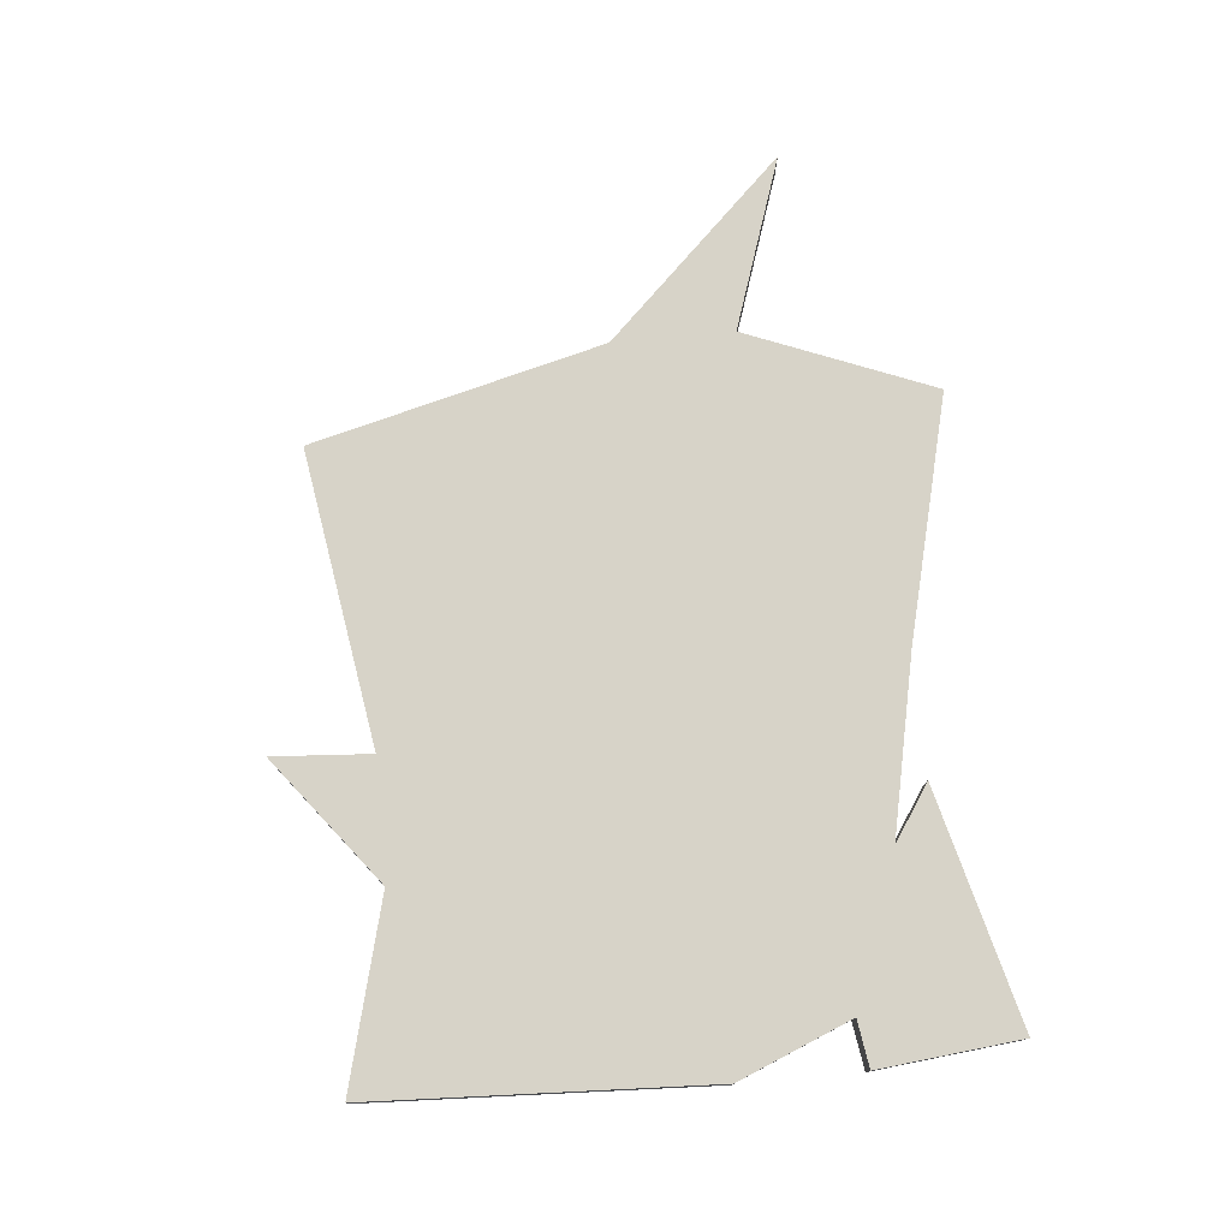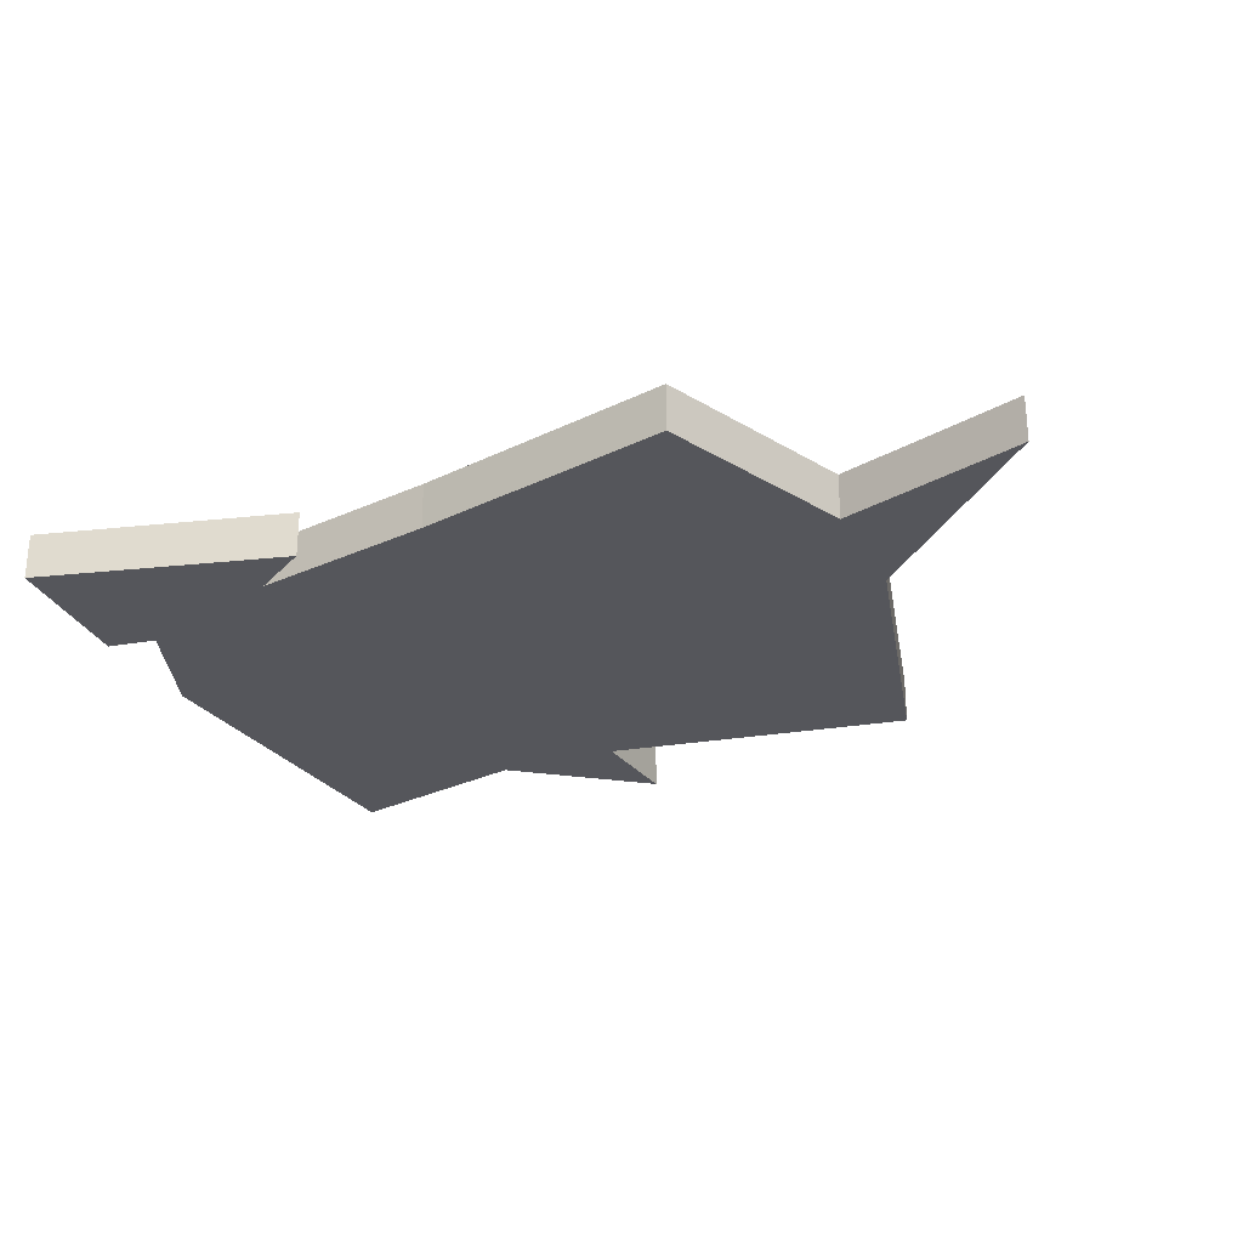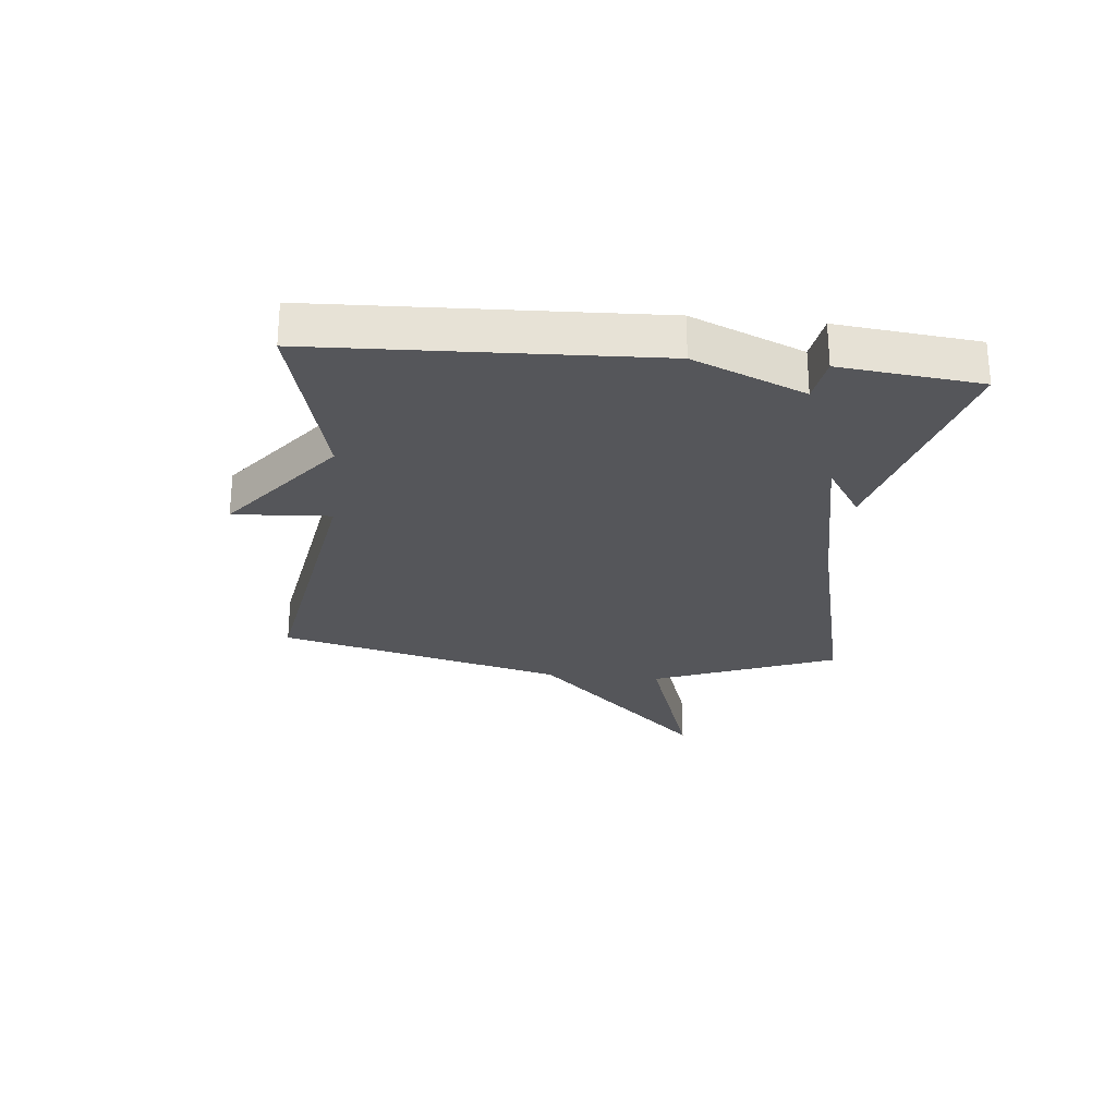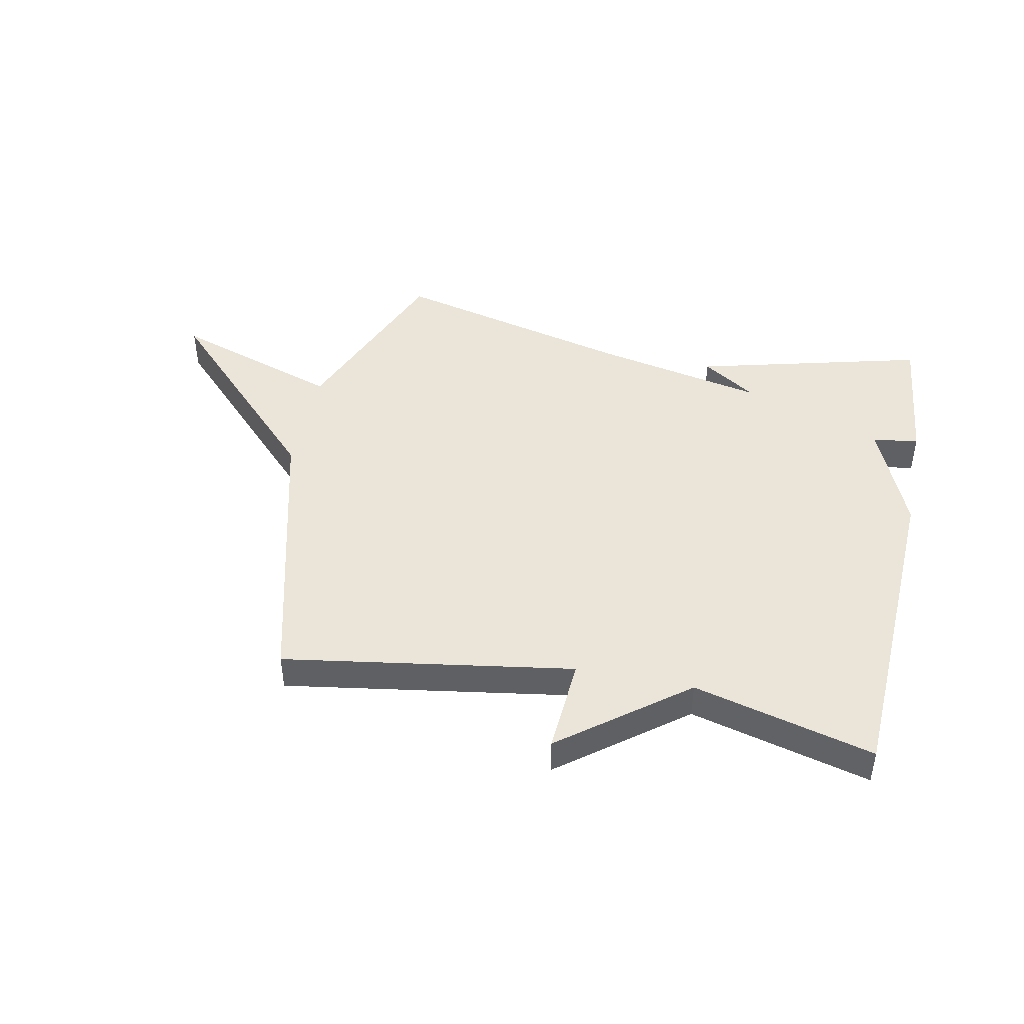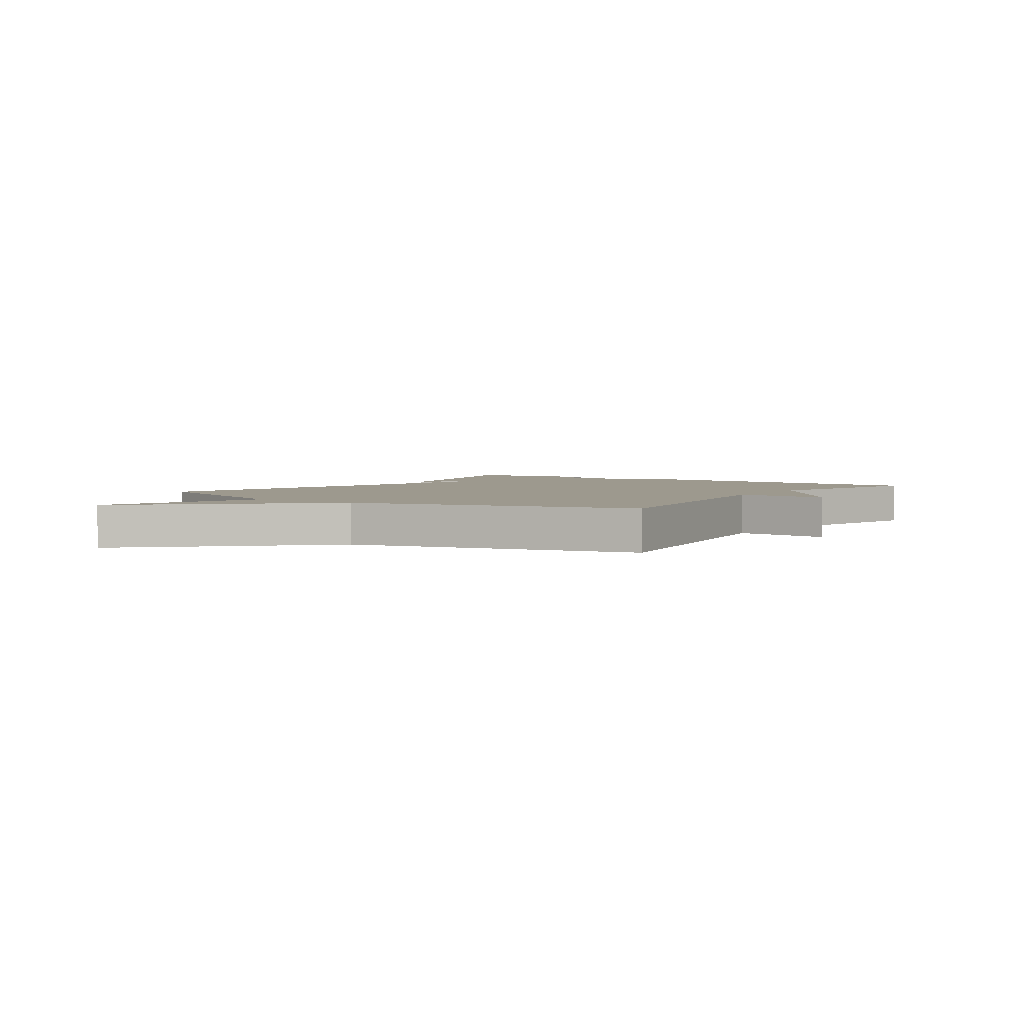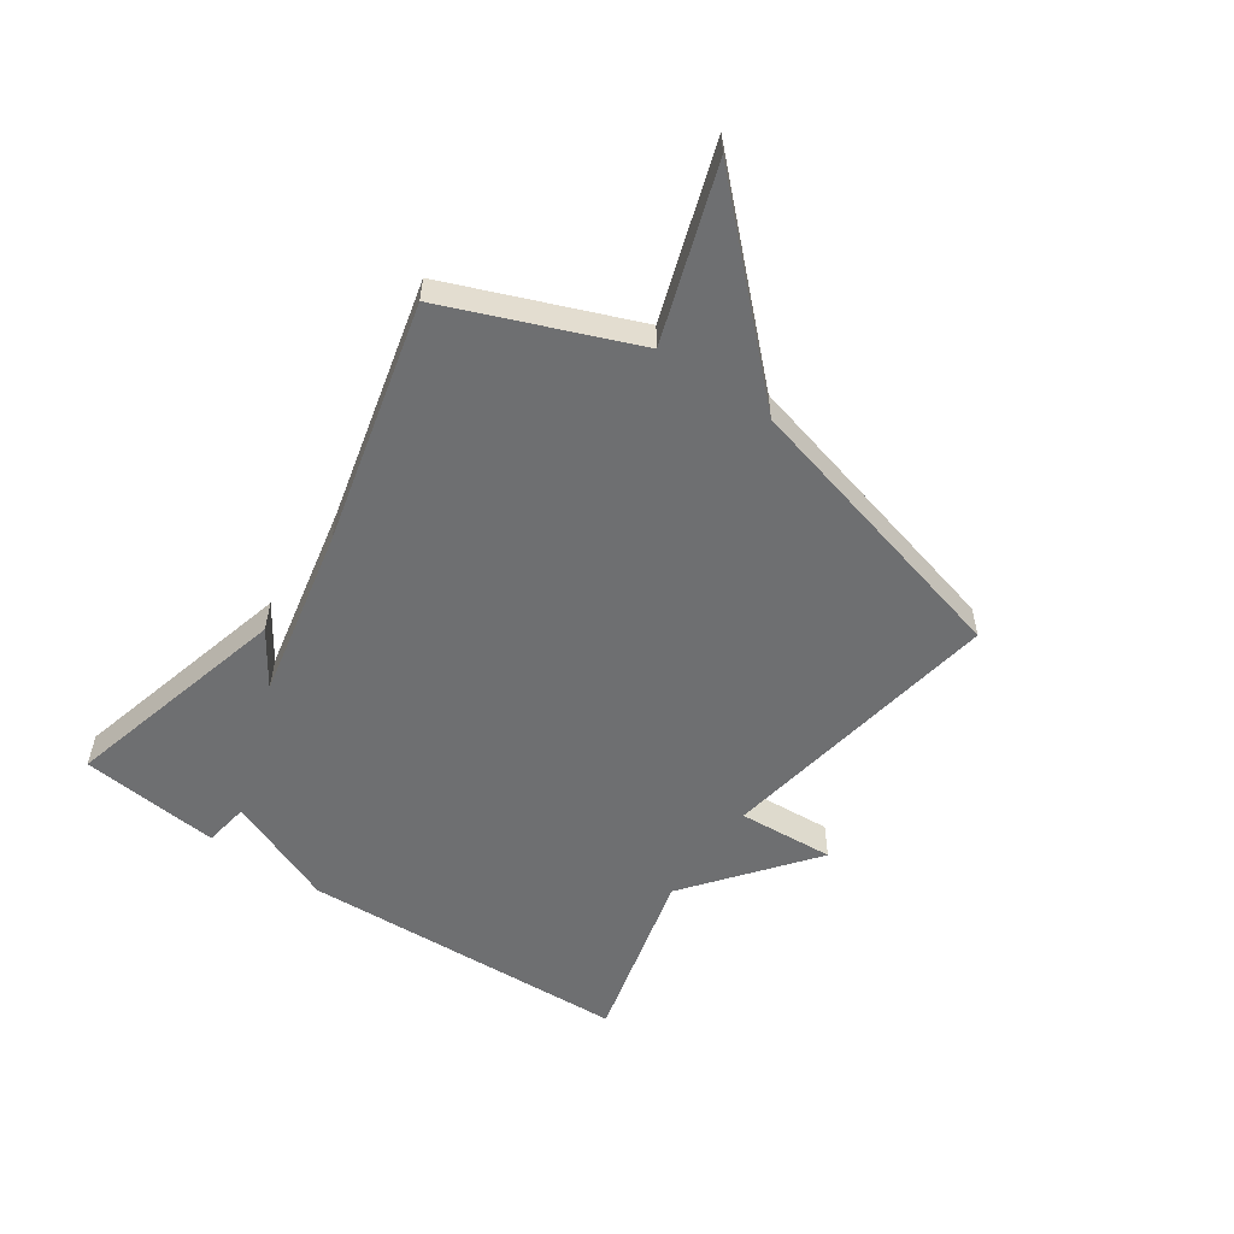
<metadata>
{"format":"obj","ext":"obj","renderer":"f3d","projection":"perspective","resolution":1024,"background":"white","views":[{"elev":76.6,"azim":84.7,"up":"+Y"},{"elev":-26.3,"azim":-155.9,"up":"+Y"},{"elev":-25.8,"azim":84.1,"up":"+Y"},{"elev":45.0,"azim":11.6,"up":"+Y"},{"elev":3.3,"azim":-55.6,"up":"+Y"},{"elev":-54.5,"azim":-124.7,"up":"+Y"}]}
</metadata>
<code>
v -0.5 0.07 0.5
v -0.007 0.07 0.421
v -0.018 0.07 0.585
v 0.193 0.07 0.421
v 0.5 0.07 0.5
v 0.525 0.07 -0.063
v 0.447 0.07 -0.251
v 0.525 0.07 -0.263
v 0.5 0.07 -0.5
v 0.109 0.07 -0.399
v 0.202 0.07 -0.338
v -0.091 0.07 -0.399
v -0.5 0.07 -0.5
v -0.625 0.07 -0.188
v -0.914 0.07 -0.285
v -0.625 0.07 0.012
v -0.5 0 0.5
v -0.007 0 0.421
v -0.018 0 0.585
v 0.193 0 0.421
v 0.5 0 0.5
v 0.525 0 -0.063
v 0.447 0 -0.251
v 0.525 0 -0.263
v 0.5 0 -0.5
v 0.109 0 -0.399
v 0.202 0 -0.338
v -0.091 0 -0.399
v -0.5 0 -0.5
v -0.625 0 -0.188
v -0.914 0 -0.285
v -0.625 0 0.012
f 14 15 16
f 16 1 2
f 14 16 2
f 13 14 2
f 12 13 2
f 11 12 2
f 9 10 11
f 8 9 11
f 7 8 11
f 6 7 11
f 5 6 11
f 4 5 11
f 2 3 4 11
f 32 31 30
f 18 17 32
f 18 32 30
f 18 30 29
f 18 29 28
f 18 28 27
f 27 26 25
f 27 25 24
f 27 24 23
f 27 23 22
f 27 22 21
f 27 21 20
f 27 20 19 18
f 1 17 18 2
f 2 18 19 3
f 3 19 20 4
f 4 20 21 5
f 5 21 22 6
f 6 22 23 7
f 7 23 24 8
f 8 24 25 9
f 9 25 26 10
f 10 26 27 11
f 11 27 28 12
f 12 28 29 13
f 13 29 30 14
f 14 30 31 15
f 15 31 32 16
f 16 32 17 1

</code>
